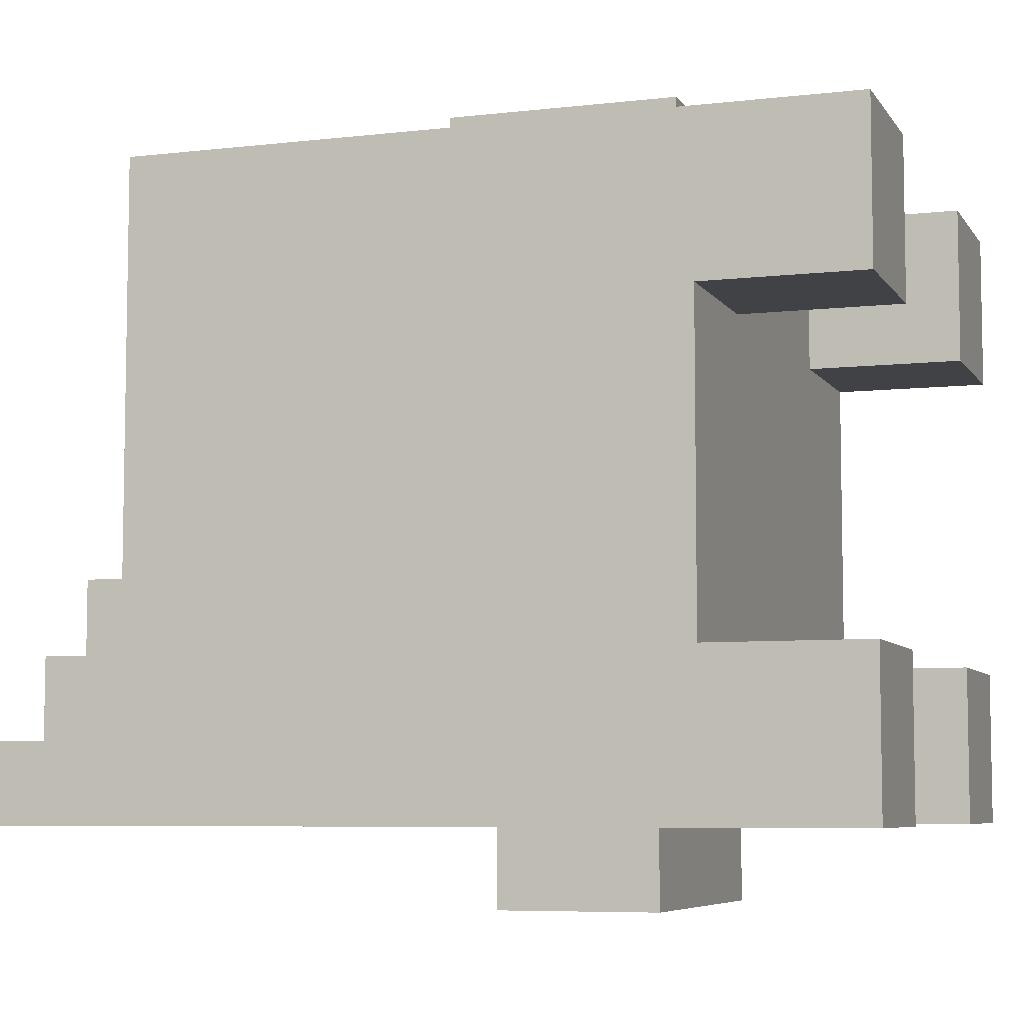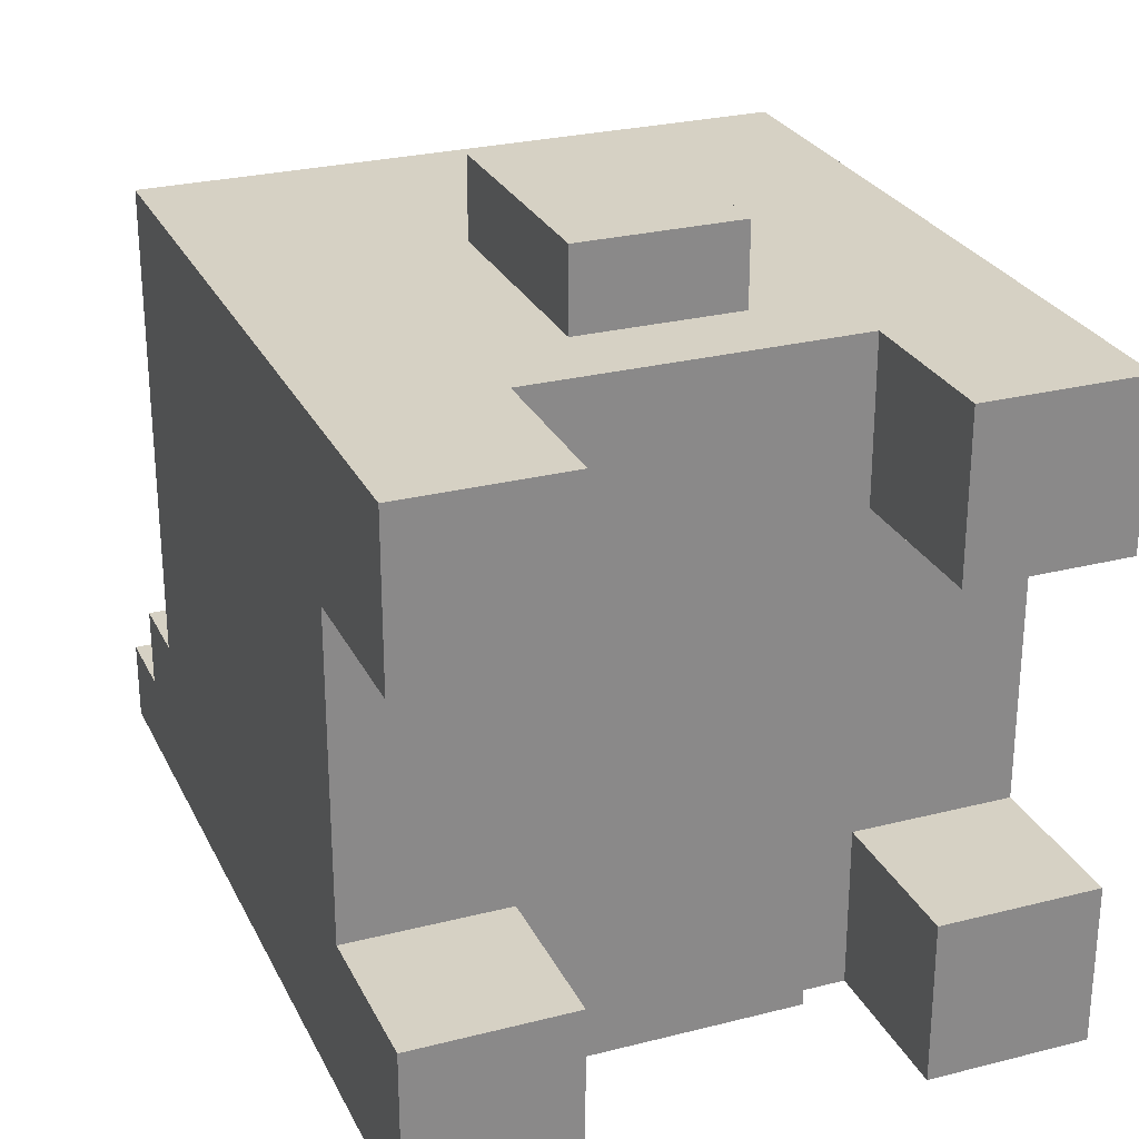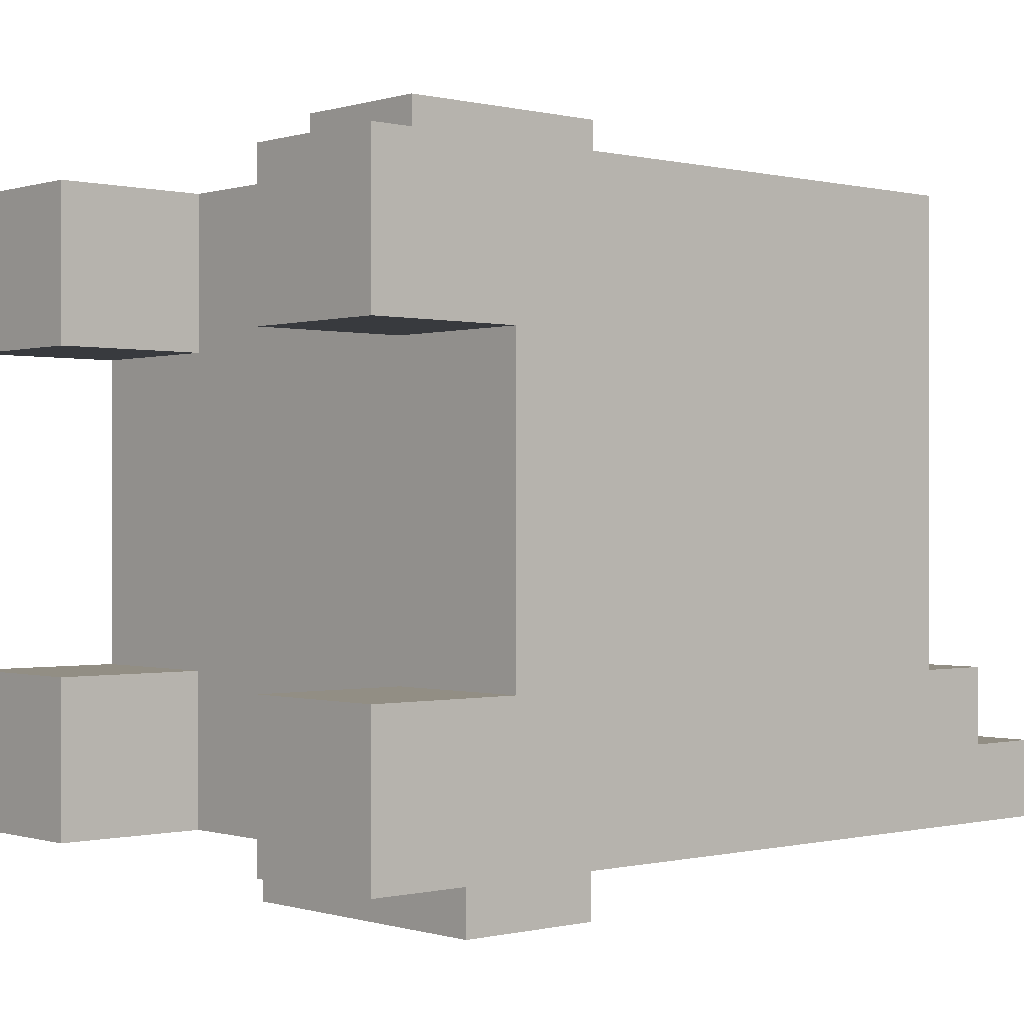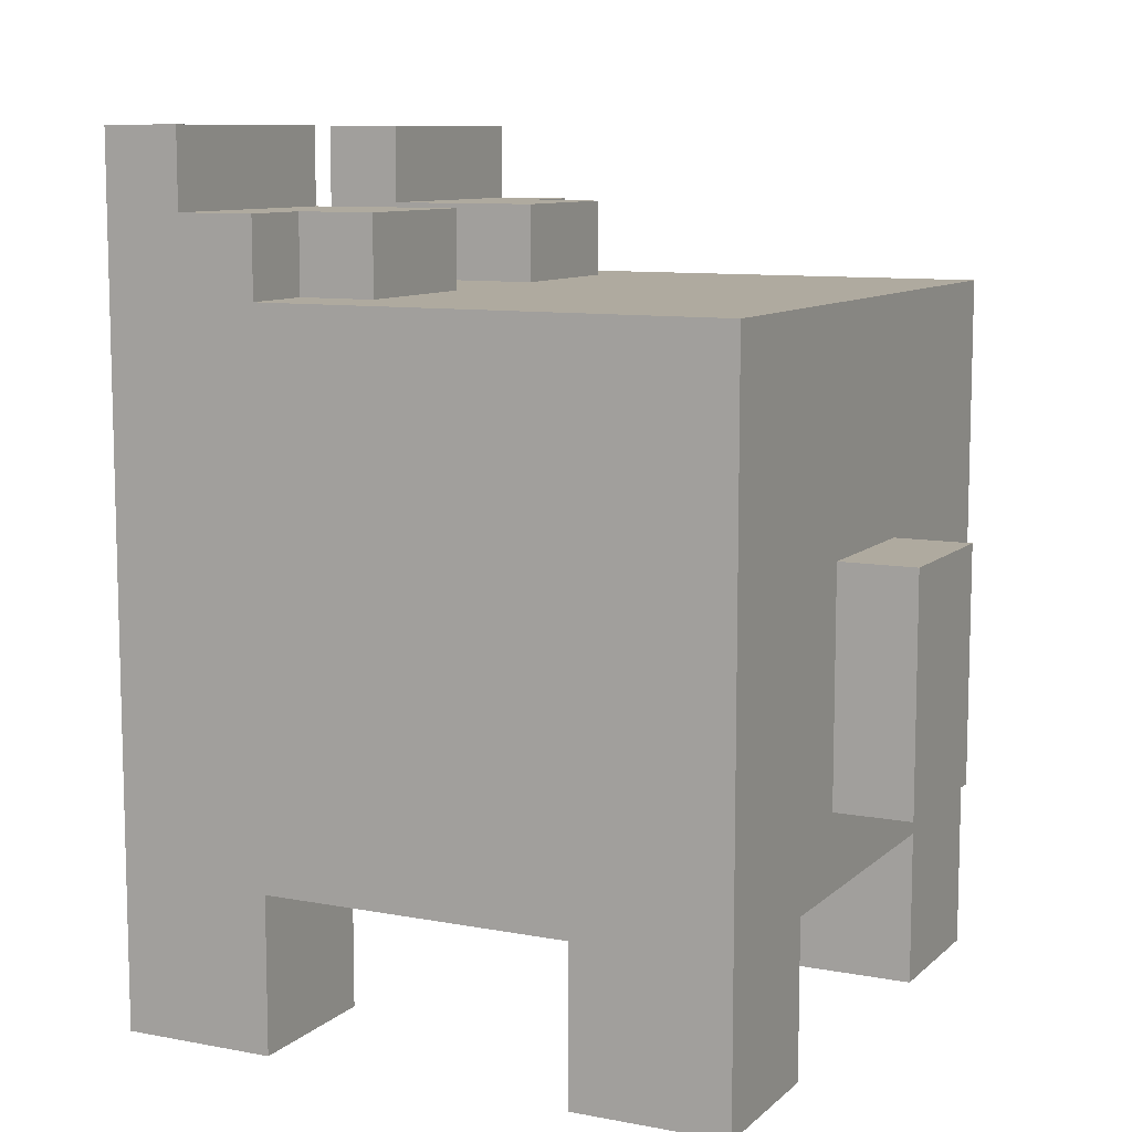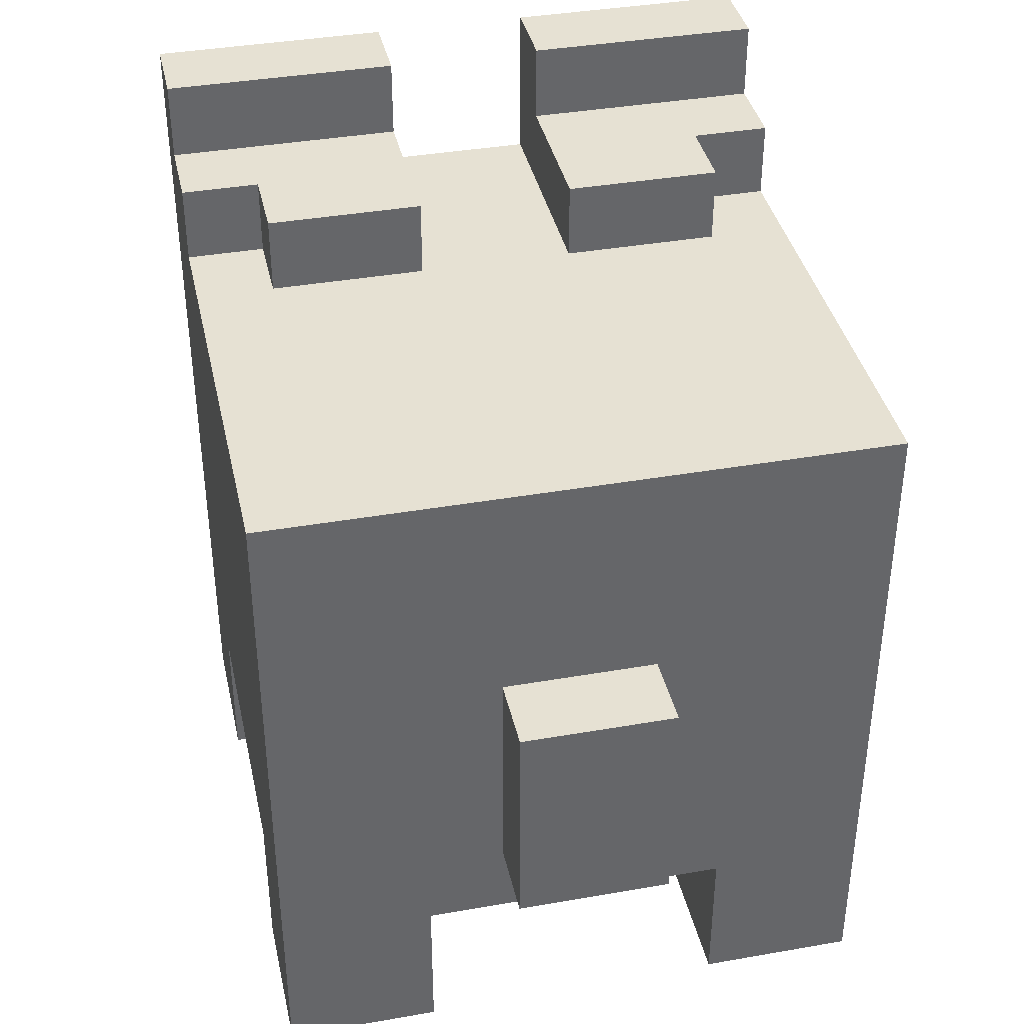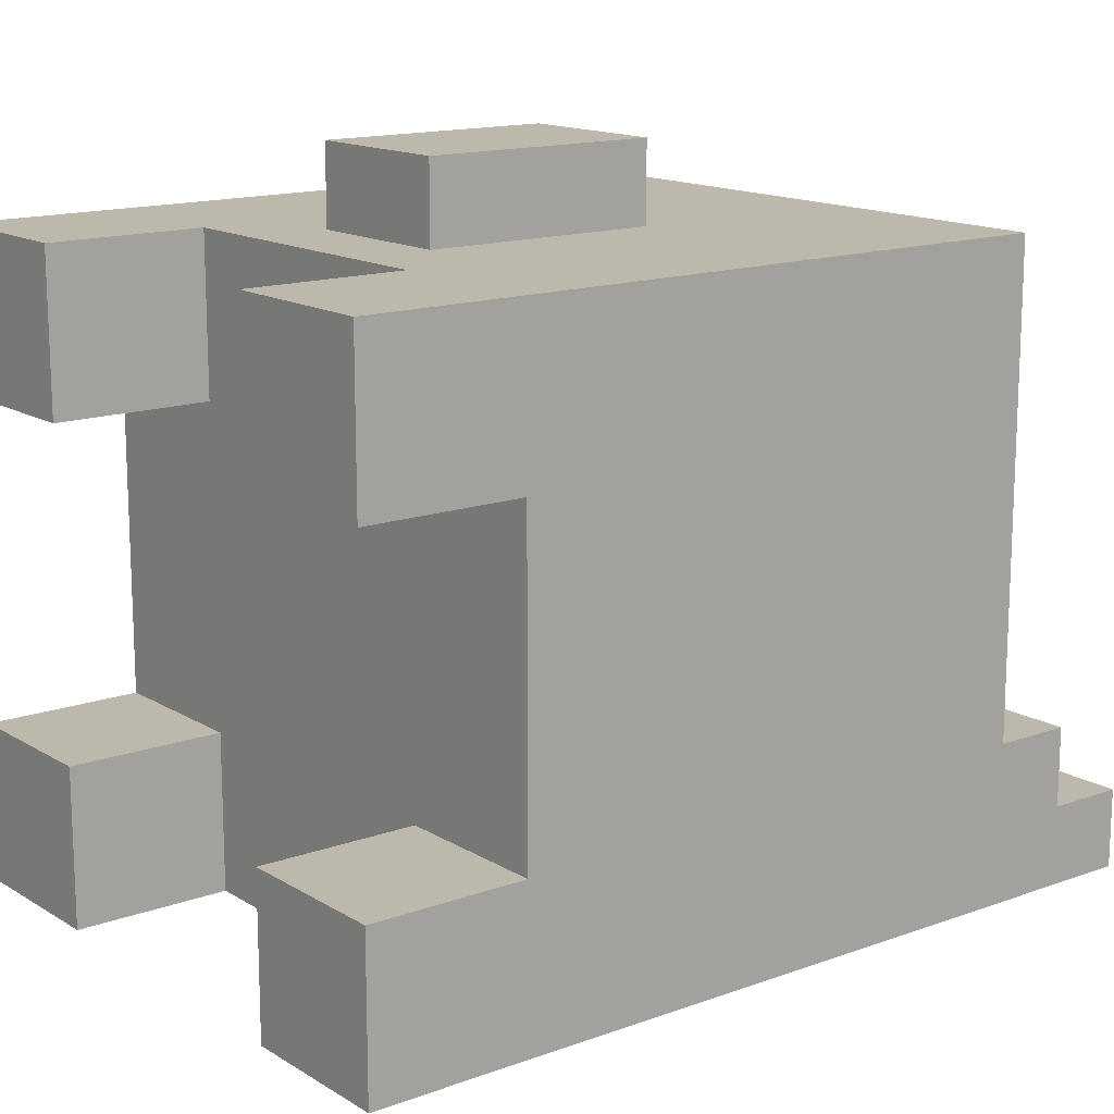
<metadata>
{"format":"obj","ext":"obj","renderer":"f3d","projection":"perspective","resolution":1024,"background":"white","views":[{"elev":-6.6,"azim":-71.1,"up":"+Z"},{"elev":26.9,"azim":-21.6,"up":"+Z"},{"elev":-0.2,"azim":48.3,"up":"+Z"},{"elev":9.5,"azim":-63.7,"up":"+Y"},{"elev":38.7,"azim":-12.4,"up":"+Y"},{"elev":14.7,"azim":52.0,"up":"+Z"}]}
</metadata>
<code>
o
v -0.4 0 0.4
v -0.4 0 0.2
v -0.4 0 -0.2
v -0.4 0 -0.4
v -0.4 0.1 0.4
v -0.4 0.1 0.2
v -0.4 0.1 -0.2
v -0.4 0.1 -0.4
v -0.4 0.2 0.2
v -0.4 0.2 -0.2
v -0.4 0.9 0.4
v -0.4 0.9 -0.2
v -0.4 1 -0.2
v -0.4 1 -0.3
v -0.4 1.1 -0.3
v -0.4 1.1 -0.4
v -0.3 0.9 -0.1
v -0.3 0.9 -0.2
v -0.3 1 -0.1
v -0.3 1 -0.2
v -0.2 0.3 -0.4
v -0.2 0.3 -0.5
v -0.2 0.5 -0.4
v -0.2 0.5 -0.5
v -0.1 0.3 0.5
v -0.1 0.3 0.4
v -0.1 0.6 0.5
v -0.1 0.6 0.4
v 0.1 0.9 -0.1
v 0.1 0.9 -0.4
v 0.1 1 -0.1
v 0.1 1 -0.3
v 0.1 1.1 -0.3
v 0.1 1.1 -0.4
v 0.2 0 0.4
v 0.2 0 0.2
v 0.2 0 -0.2
v 0.2 0 -0.4
v 0.2 0.1 0.4
v 0.2 0.1 0.2
v 0.2 0.1 -0.2
v 0.2 0.1 -0.4
v 0.2 0.2 0.4
v 0.2 0.2 0.2
v 0.2 0.2 -0.2
v 0.2 0.2 -0.4
v -0.2 0 0.4
v -0.2 0 0.2
v -0.2 0 -0.2
v -0.2 0 -0.4
v -0.2 0.1 0.4
v -0.2 0.1 0.2
v -0.2 0.1 -0.2
v -0.2 0.1 -0.4
v -0.2 0.2 0.4
v -0.2 0.2 0.2
v -0.2 0.2 -0.2
v -0.2 0.2 -0.4
v -0.1 0.9 -0.1
v -0.1 0.9 -0.4
v -0.1 1 -0.1
v -0.1 1 -0.3
v -0.1 1.1 -0.3
v -0.1 1.1 -0.4
v 0.1 0.3 0.5
v 0.1 0.3 0.4
v 0.1 0.6 0.5
v 0.1 0.6 0.4
v 0.2 0.3 -0.4
v 0.2 0.3 -0.5
v 0.2 0.5 -0.4
v 0.2 0.5 -0.5
v 0.3 0.9 -0.1
v 0.3 0.9 -0.2
v 0.3 1 -0.1
v 0.3 1 -0.2
v 0.4 0 0.4
v 0.4 0 0.2
v 0.4 0 -0.2
v 0.4 0 -0.4
v 0.4 0.1 0.4
v 0.4 0.1 0.2
v 0.4 0.1 -0.2
v 0.4 0.1 -0.4
v 0.4 0.2 0.2
v 0.4 0.2 -0.2
v 0.4 0.9 0.4
v 0.4 0.9 -0.2
v 0.4 1 -0.2
v 0.4 1 -0.3
v 0.4 1.1 -0.3
v 0.4 1.1 -0.4
v -0.1 0.3 0.5
v -0.1 0.6 0.5
v 0.1 0.3 0.5
v 0.1 0.6 0.5
v -0.4 0 0.4
v -0.4 0.1 0.4
v -0.4 0.9 0.4
v -0.2 0 0.4
v -0.2 0.1 0.4
v -0.2 0.2 0.4
v -0.1 0.3 0.4
v -0.1 0.6 0.4
v 0.1 0.3 0.4
v 0.1 0.6 0.4
v 0.2 0 0.4
v 0.2 0.1 0.4
v 0.2 0.2 0.4
v 0.4 0 0.4
v 0.4 0.1 0.4
v 0.4 0.9 0.4
v -0.3 0.9 -0.1
v -0.3 1 -0.1
v -0.1 0.9 -0.1
v -0.1 1 -0.1
v 0.1 0.9 -0.1
v 0.1 1 -0.1
v 0.3 0.9 -0.1
v 0.3 1 -0.1
v -0.4 0 -0.2
v -0.4 0.1 -0.2
v -0.4 0.2 -0.2
v -0.4 0.9 -0.2
v -0.4 1 -0.2
v -0.3 0.9 -0.2
v -0.3 1 -0.2
v -0.2 0 -0.2
v -0.2 0.1 -0.2
v -0.2 0.2 -0.2
v 0.2 0 -0.2
v 0.2 0.1 -0.2
v 0.2 0.2 -0.2
v 0.3 0.9 -0.2
v 0.3 1 -0.2
v 0.4 0 -0.2
v 0.4 0.1 -0.2
v 0.4 0.2 -0.2
v 0.4 0.9 -0.2
v 0.4 1 -0.2
v -0.4 1 -0.3
v -0.4 1.1 -0.3
v -0.1 1 -0.3
v -0.1 1.1 -0.3
v 0.1 1 -0.3
v 0.1 1.1 -0.3
v 0.4 1 -0.3
v 0.4 1.1 -0.3
v -0.4 0 0.2
v -0.4 0.1 0.2
v -0.4 0.2 0.2
v -0.2 0 0.2
v -0.2 0.1 0.2
v -0.2 0.2 0.2
v 0.2 0 0.2
v 0.2 0.1 0.2
v 0.2 0.2 0.2
v 0.4 0 0.2
v 0.4 0.1 0.2
v 0.4 0.2 0.2
v -0.4 0 -0.4
v -0.4 0.1 -0.4
v -0.4 1.1 -0.4
v -0.3 0.6 -0.4
v -0.3 0.8 -0.4
v -0.3 0.9 -0.4
v -0.3 1 -0.4
v -0.2 0 -0.4
v -0.2 0.1 -0.4
v -0.2 0.2 -0.4
v -0.2 0.3 -0.4
v -0.2 0.5 -0.4
v -0.2 0.7 -0.4
v -0.2 0.8 -0.4
v -0.2 0.9 -0.4
v -0.2 1 -0.4
v -0.1 0.5 -0.4
v -0.1 0.6 -0.4
v -0.1 0.7 -0.4
v -0.1 0.8 -0.4
v -0.1 0.9 -0.4
v -0.1 1.1 -0.4
v 0.1 0.5 -0.4
v 0.1 0.6 -0.4
v 0.1 0.7 -0.4
v 0.1 0.8 -0.4
v 0.1 0.9 -0.4
v 0.1 1.1 -0.4
v 0.2 0 -0.4
v 0.2 0.1 -0.4
v 0.2 0.2 -0.4
v 0.2 0.3 -0.4
v 0.2 0.5 -0.4
v 0.2 0.7 -0.4
v 0.2 0.8 -0.4
v 0.2 0.9 -0.4
v 0.2 1 -0.4
v 0.3 0.6 -0.4
v 0.3 0.8 -0.4
v 0.3 0.9 -0.4
v 0.3 1 -0.4
v 0.4 0 -0.4
v 0.4 0.1 -0.4
v 0.4 1.1 -0.4
v -0.2 0.3 -0.5
v -0.2 0.5 -0.5
v -0.1 0.4 -0.5
v -0.1 0.5 -0.5
v 0.1 0.4 -0.5
v 0.1 0.5 -0.5
v 0.2 0.3 -0.5
v 0.2 0.5 -0.5
v -0.4 0 0.4
v -0.2 0 0.4
v 0.2 0 0.4
v 0.4 0 0.4
v -0.4 0 0.2
v -0.2 0 0.2
v 0.2 0 0.2
v 0.4 0 0.2
v -0.4 0 -0.2
v -0.2 0 -0.2
v 0.2 0 -0.2
v 0.4 0 -0.2
v -0.4 0 -0.4
v -0.2 0 -0.4
v 0.2 0 -0.4
v 0.4 0 -0.4
v -0.2 0.2 0.4
v 0.2 0.2 0.4
v -0.4 0.2 0.2
v -0.2 0.2 0.2
v 0.2 0.2 0.2
v 0.4 0.2 0.2
v -0.4 0.2 -0.2
v -0.2 0.2 -0.2
v 0.2 0.2 -0.2
v 0.4 0.2 -0.2
v -0.2 0.2 -0.4
v 0.2 0.2 -0.4
v -0.1 0.3 0.5
v 0.1 0.3 0.5
v -0.1 0.3 0.4
v 0.1 0.3 0.4
v -0.2 0.3 -0.4
v 0.2 0.3 -0.4
v -0.2 0.3 -0.5
v 0.2 0.3 -0.5
v -0.2 0.5 -0.4
v -0.1 0.5 -0.4
v 0.1 0.5 -0.4
v 0.2 0.5 -0.4
v -0.2 0.5 -0.5
v -0.1 0.5 -0.5
v 0.1 0.5 -0.5
v 0.2 0.5 -0.5
v -0.1 0.6 0.5
v 0.1 0.6 0.5
v -0.1 0.6 0.4
v 0.1 0.6 0.4
v -0.4 0.9 0.4
v 0.4 0.9 0.4
v -0.3 0.9 -0.1
v -0.1 0.9 -0.1
v 0.1 0.9 -0.1
v 0.3 0.9 -0.1
v -0.4 0.9 -0.2
v -0.3 0.9 -0.2
v 0.3 0.9 -0.2
v 0.4 0.9 -0.2
v -0.1 0.9 -0.4
v 0.1 0.9 -0.4
v -0.3 1 -0.1
v -0.1 1 -0.1
v 0.1 1 -0.1
v 0.3 1 -0.1
v -0.4 1 -0.2
v -0.3 1 -0.2
v 0.3 1 -0.2
v 0.4 1 -0.2
v -0.4 1 -0.3
v -0.1 1 -0.3
v 0.1 1 -0.3
v 0.4 1 -0.3
v -0.4 1.1 -0.3
v -0.1 1.1 -0.3
v 0.1 1.1 -0.3
v 0.4 1.1 -0.3
v -0.4 1.1 -0.4
v -0.1 1.1 -0.4
v 0.1 1.1 -0.4
v 0.4 1.1 -0.4
f 5 2 1
f 6 2 5
f 7 4 3
f 8 4 7
f 9 6 5
f 10 8 7
f 11 9 5
f 11 10 9
f 12 8 10
f 12 10 11
f 13 8 12
f 14 8 13
f 15 8 14
f 16 8 15
f 19 18 17
f 20 18 19
f 23 22 21
f 24 22 23
f 27 26 25
f 28 26 27
f 31 30 29
f 32 30 31
f 33 30 32
f 34 30 33
f 39 36 35
f 40 36 39
f 41 38 37
f 42 38 41
f 43 40 39
f 44 40 43
f 45 42 41
f 46 42 45
f 47 48 51
f 51 48 52
f 49 50 53
f 53 50 54
f 51 52 55
f 55 52 56
f 53 54 57
f 57 54 58
f 59 60 61
f 61 60 62
f 62 60 63
f 63 60 64
f 65 66 67
f 67 66 68
f 69 70 71
f 71 70 72
f 73 74 75
f 75 74 76
f 77 78 81
f 81 78 82
f 79 80 83
f 83 80 84
f 81 82 85
f 83 84 86
f 81 85 87
f 85 86 87
f 86 84 88
f 87 86 88
f 88 84 89
f 89 84 90
f 90 84 91
f 91 84 92
f 95 94 93
f 96 94 95
f 100 98 97
f 101 99 98
f 101 98 100
f 102 99 101
f 103 99 102
f 104 99 103
f 105 103 102
f 106 99 104
f 109 105 102
f 109 106 105
f 110 108 107
f 111 109 108
f 111 108 110
f 112 99 106
f 112 109 111
f 112 106 109
f 115 114 113
f 116 114 115
f 119 118 117
f 120 118 119
f 126 125 124
f 127 125 126
f 128 122 121
f 129 123 122
f 129 122 128
f 130 123 129
f 136 132 131
f 137 133 132
f 137 132 136
f 138 133 137
f 139 135 134
f 140 135 139
f 143 142 141
f 144 142 143
f 147 146 145
f 148 146 147
f 149 150 152
f 150 151 153
f 152 150 153
f 153 151 154
f 155 156 158
f 156 157 159
f 158 156 159
f 159 157 160
f 162 163 164
f 164 163 165
f 165 163 166
f 166 163 167
f 161 162 168
f 162 164 169
f 168 162 169
f 169 164 170
f 170 164 171
f 171 164 172
f 164 165 173
f 165 166 174
f 173 165 174
f 166 167 175
f 174 166 175
f 167 163 176
f 175 167 176
f 172 164 177
f 164 173 178
f 177 164 178
f 173 174 179
f 178 173 179
f 174 175 180
f 179 174 180
f 175 176 180
f 180 176 181
f 176 163 182
f 181 176 182
f 178 179 183
f 180 181 183
f 179 180 183
f 177 178 183
f 183 181 184
f 184 181 185
f 185 181 186
f 186 181 187
f 170 171 191
f 191 171 192
f 183 184 193
f 184 185 194
f 185 186 194
f 186 187 195
f 194 186 195
f 187 188 195
f 195 188 196
f 196 188 197
f 191 192 198
f 192 193 198
f 193 184 198
f 184 194 198
f 194 195 198
f 190 191 198
f 195 196 199
f 198 195 199
f 196 197 200
f 199 196 200
f 197 188 201
f 200 197 201
f 189 190 202
f 199 200 203
f 202 190 203
f 198 199 203
f 200 201 203
f 190 198 203
f 201 188 204
f 203 201 204
f 205 206 207
f 207 206 208
f 205 207 209
f 207 208 209
f 209 208 210
f 205 209 211
f 209 210 211
f 211 210 212
f 217 214 213
f 218 214 217
f 219 216 215
f 220 216 219
f 225 222 221
f 226 222 225
f 227 224 223
f 228 224 227
f 232 230 229
f 233 230 232
f 235 232 231
f 235 234 233
f 235 233 232
f 236 234 235
f 237 234 236
f 238 234 237
f 239 237 236
f 240 237 239
f 243 242 241
f 244 242 243
f 247 246 245
f 248 246 247
f 249 250 253
f 250 251 254
f 253 250 254
f 251 252 255
f 254 251 255
f 255 252 256
f 257 258 259
f 259 258 260
f 261 262 263
f 263 262 264
f 264 262 265
f 265 262 266
f 261 263 267
f 267 263 268
f 266 262 269
f 269 262 270
f 264 265 271
f 271 265 272
f 273 274 278
f 275 276 279
f 277 278 281
f 278 274 282
f 281 278 282
f 279 280 283
f 275 279 283
f 283 280 284
f 285 286 289
f 289 286 290
f 287 288 291
f 291 288 292

</code>
